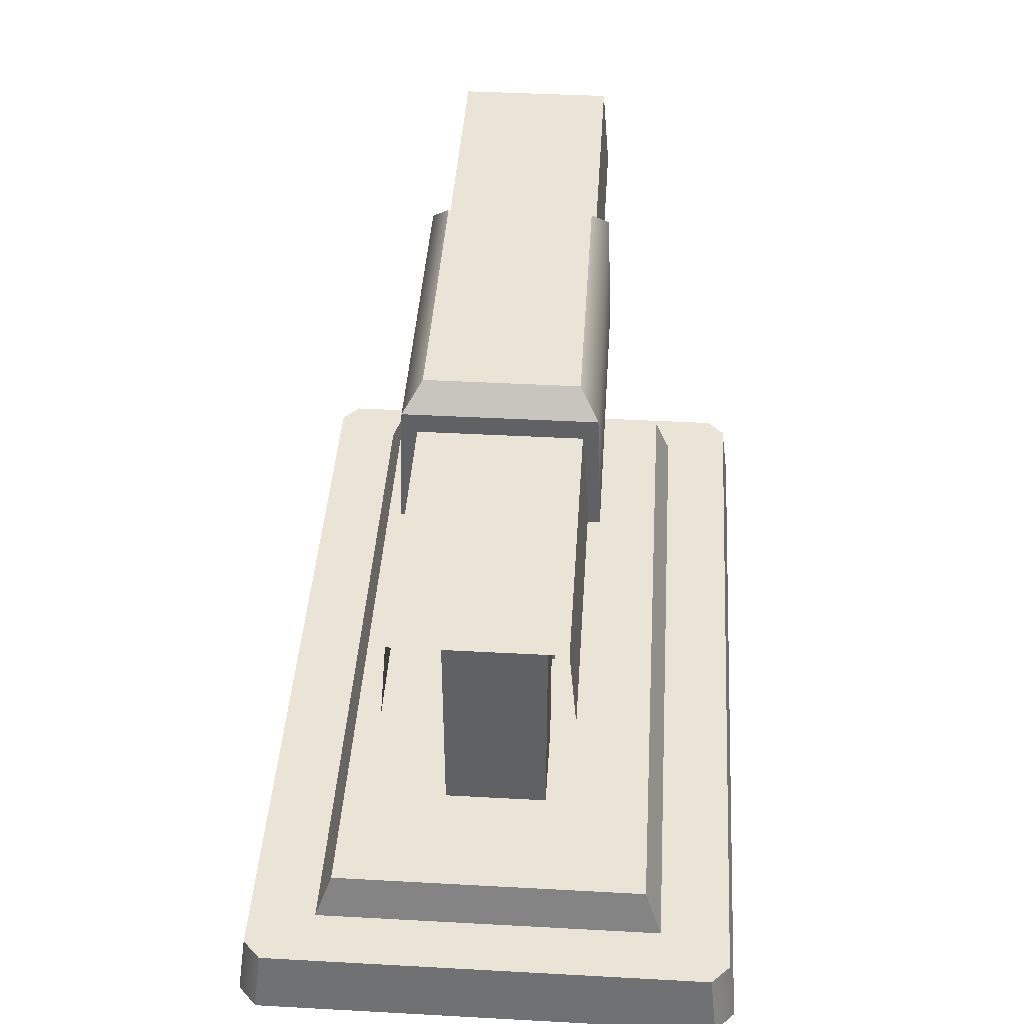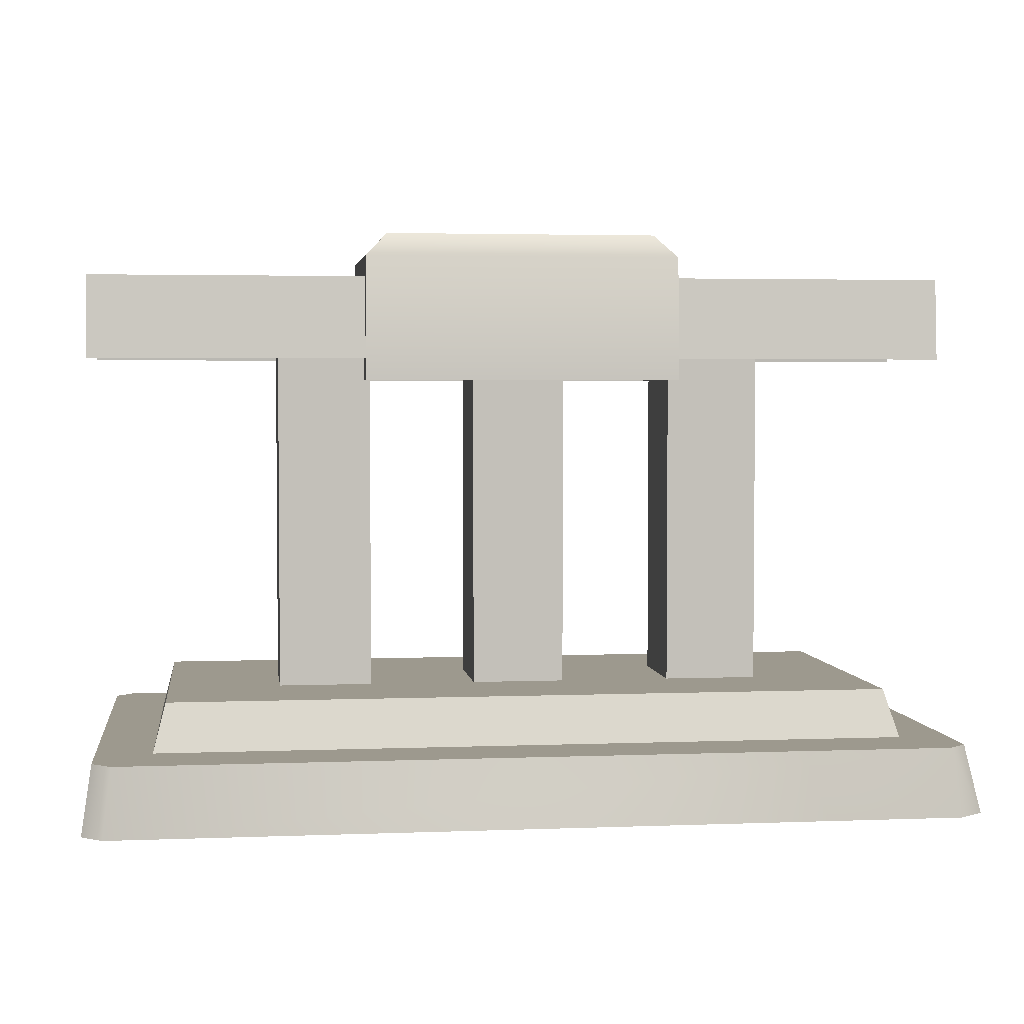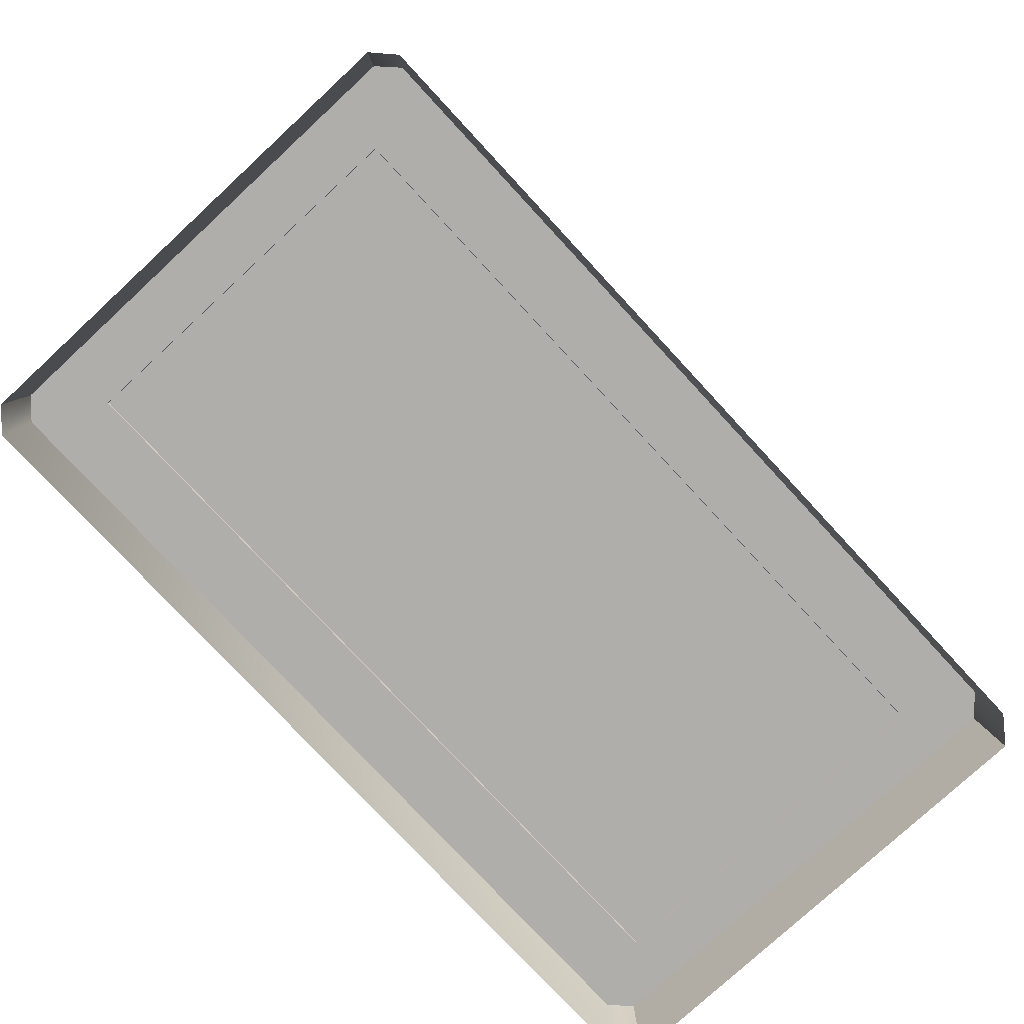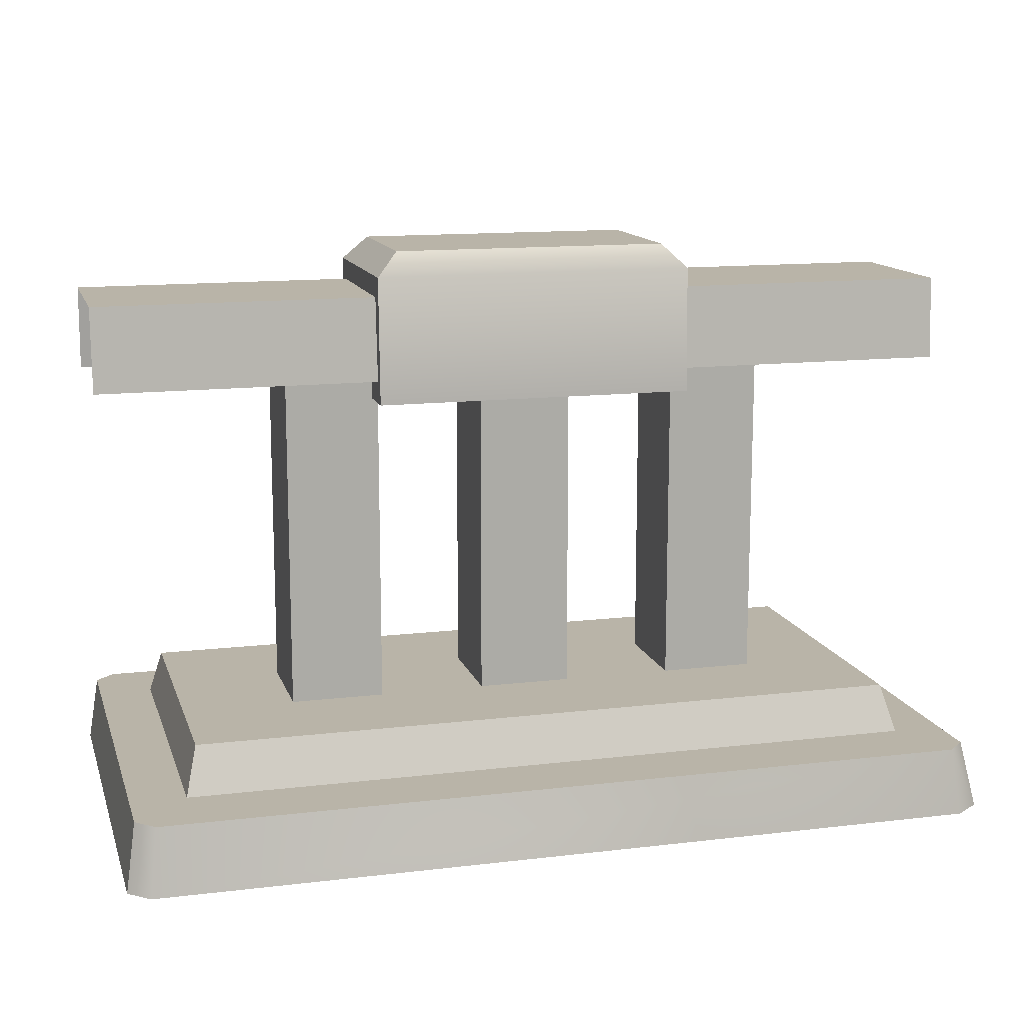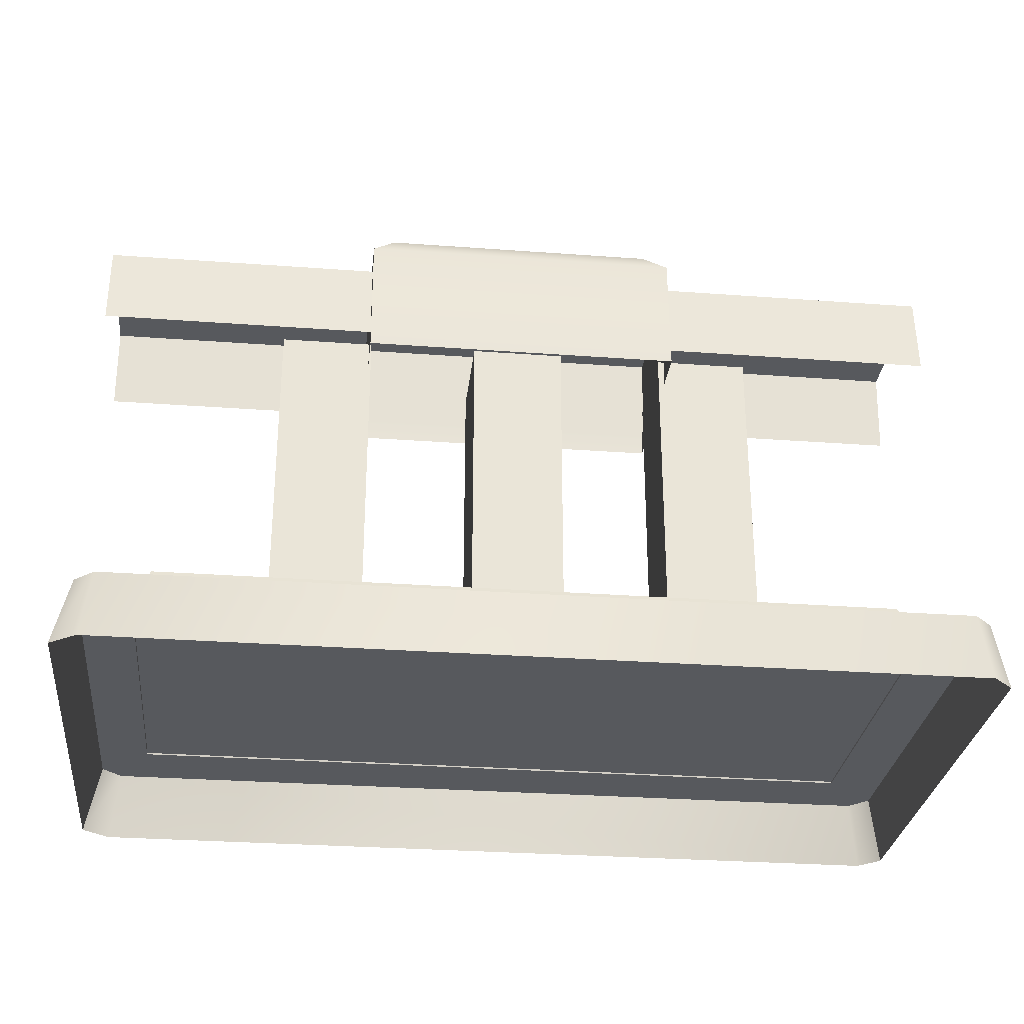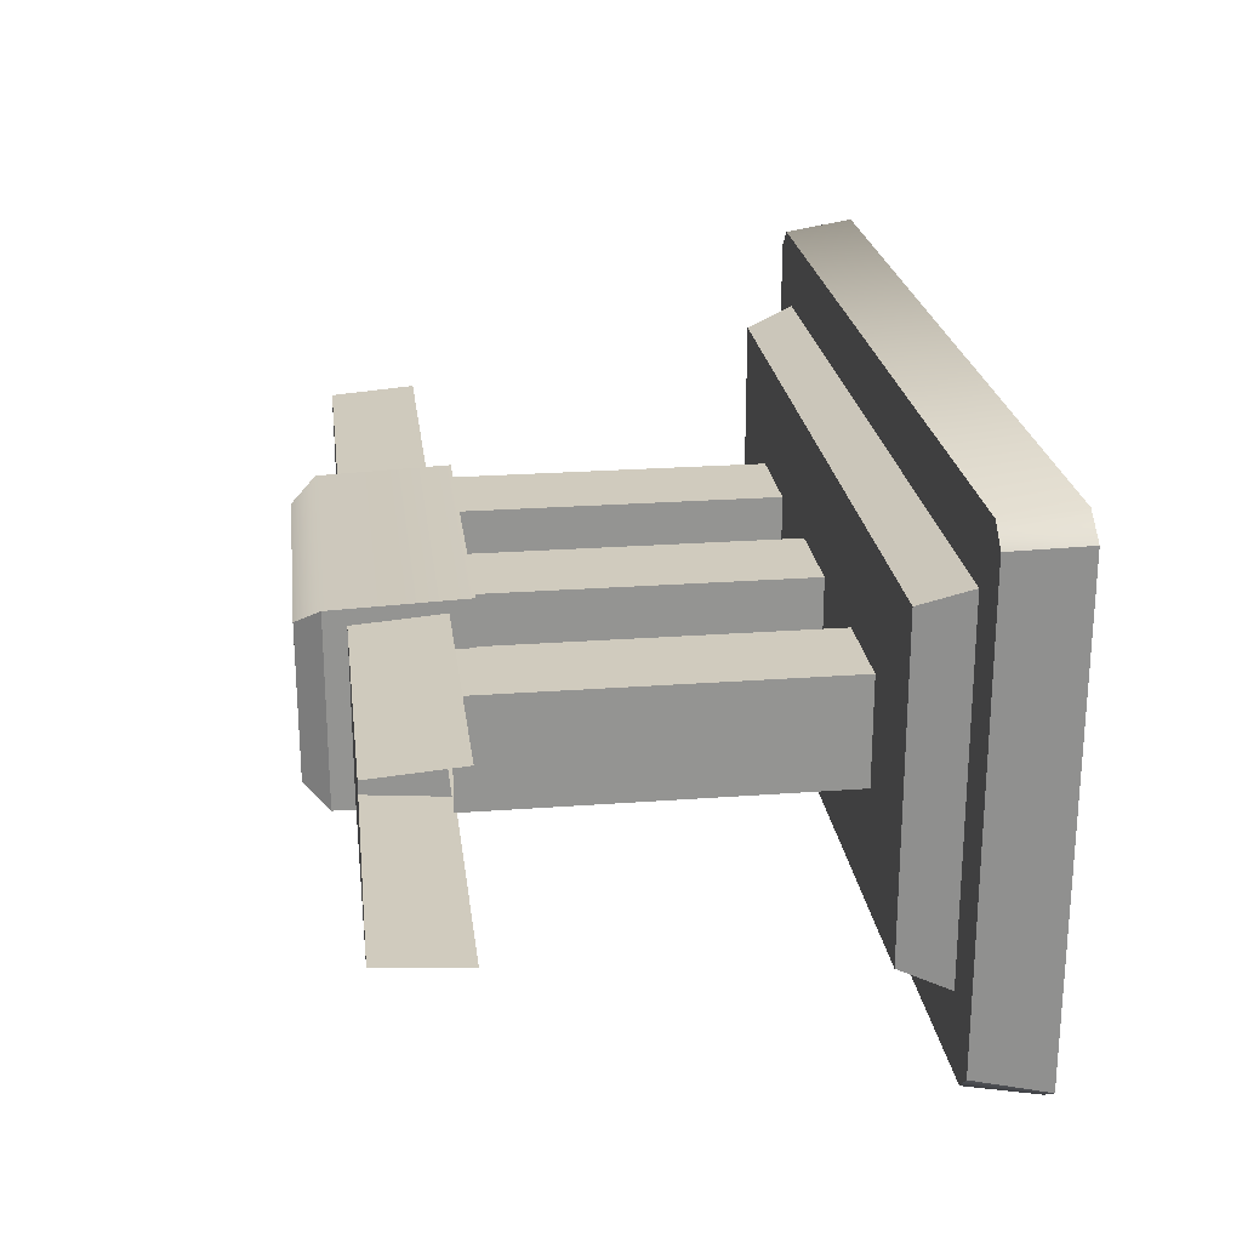
<metadata>
{"format":"obj","ext":"obj","renderer":"f3d","projection":"perspective","resolution":1024,"background":"white","views":[{"elev":42.7,"azim":93.7,"up":"+Y"},{"elev":3.3,"azim":172.5,"up":"+Y"},{"elev":-77.6,"azim":132.8,"up":"+Y"},{"elev":13.3,"azim":164.8,"up":"+Y"},{"elev":-29.3,"azim":-6.3,"up":"+Y"},{"elev":23.5,"azim":-97.2,"up":"+Z"}]}
</metadata>
<code>
g obj_fence2
v 0.4921 0.07778 -0.2575
v -0.4639 0.07778 -0.2784
v 0.4705 0.07778 -0.2784
v -0.4859 0.07778 0.2579
v -0.4859 0.07778 -0.2575
v 0.4921 0.07778 0.2579
v -0.4639 0.07778 0.2788
v 0.4705 0.07778 0.2788
v -0.4859 0.07778 -0.2575
v -0.5035 4.062e-06 0.2668
v -0.5035 4.298e-06 -0.2664
v -0.4859 0.07778 0.2579
v 0.4921 0.07778 0.2579
v 0.5035 4.298e-06 -0.2664
v 0.5035 4.062e-06 0.2668
v 0.4921 0.07778 -0.2575
v 0.4797 4.053e-06 0.2889
v -0.4639 0.07778 0.2788
v 0.4705 0.07778 0.2788
v -0.4735 4.048e-06 0.2889
v -0.5035 4.062e-06 0.2668
v -0.4859 0.07778 0.2579
v 0.4797 4.053e-06 0.2889
v 0.4921 0.07778 0.2579
v 0.5035 4.062e-06 0.2668
v 0.4705 0.07778 0.2788
v -0.4639 0.07778 -0.2784
v 0.4797 4.346e-06 -0.2884
v 0.4705 0.07778 -0.2784
v -0.4735 4.384e-06 -0.2884
v -0.5035 4.298e-06 -0.2664
v -0.4859 0.07778 -0.2575
v 0.4921 0.07778 -0.2575
v 0.4797 4.346e-06 -0.2884
v 0.5035 4.298e-06 -0.2664
v 0.4705 0.07778 -0.2784
v 0.4149 0.1316 -0.1796
v -0.4143 0.1316 0.1816
v -0.4144 0.1316 -0.1796
v 0.4148 0.1316 0.1816
v -0.4144 0.1316 -0.1796
v -0.4286 0.07618 0.2022
v -0.4287 0.07618 -0.1999
v -0.4143 0.1316 0.1816
v 0.4148 0.1316 0.1816
v 0.4291 0.07618 -0.1999
v 0.4291 0.07618 0.2022
v 0.4149 0.1316 -0.1796
v -0.2892 0.1273 0.001254
v -0.2892 0.5241 0.06074
v -0.2892 0.1273 0.06074
v -0.2892 0.5241 0.001254
v -0.2892 0.5241 -0.05824
v -0.2892 0.1273 -0.05824
v -0.1814 0.1273 0.001254
v -0.1814 0.5241 -0.05824
v -0.1814 0.1273 -0.05824
v -0.1814 0.5241 0.001254
v -0.1814 0.5241 0.06074
v -0.1814 0.1273 0.06074
v 0.1771 0.1273 0.001254
v 0.1771 0.5241 0.06074
v 0.1771 0.1273 0.06074
v 0.1771 0.5241 0.001254
v 0.1771 0.5241 -0.05824
v 0.1771 0.1273 -0.05824
v 0.2849 0.1273 0.001254
v 0.2849 0.5241 -0.05824
v 0.2849 0.1273 -0.05824
v 0.2849 0.5241 0.001254
v 0.2849 0.5241 0.06074
v 0.2849 0.1273 0.06074
v -0.1842 0.4925 0.1117
v -0.1842 0.637 -0.1035
v -0.1842 0.637 0.1062
v -0.1842 0.4925 -0.1091
v 0.1842 0.4925 -0.1091
v 0.1842 0.637 0.1062
v 0.1842 0.637 -0.1035
v 0.1843 0.4925 0.1117
v -0.1842 0.637 -0.1035
v -0.1582 0.664 0.08513
v -0.1842 0.637 0.1062
v -0.1582 0.664 -0.08299
v 0.1842 0.637 0.1062
v 0.1582 0.664 -0.08299
v 0.1842 0.637 -0.1035
v 0.1582 0.664 0.08513
v 0.1582 0.664 0.08513
v -0.1582 0.664 -0.08299
v 0.1582 0.664 -0.08299
v -0.1582 0.664 0.08513
v 0.1842 0.637 -0.1035
v -0.1842 0.4925 -0.1091
v 0.1842 0.4925 -0.1091
v -0.1842 0.637 -0.1035
v 0.1582 0.664 -0.08299
v -0.1582 0.664 -0.08299
v -0.1842 0.4925 0.1117
v 0.1842 0.637 0.1062
v 0.1843 0.4925 0.1117
v -0.1842 0.637 0.1062
v 0.1582 0.664 0.08513
v -0.1582 0.664 0.08513
v -0.2892 0.1273 0.06074
v -0.1814 0.5241 0.06074
v -0.1814 0.1273 0.06074
v -0.2892 0.5241 0.06074
v 0.1771 0.1273 0.06074
v 0.2849 0.5241 0.06074
v 0.2849 0.1273 0.06074
v 0.1771 0.5241 0.06074
v 0.4291 0.07618 0.2022
v -0.4143 0.1316 0.1816
v 0.4148 0.1316 0.1816
v -0.4286 0.07618 0.2022
v -0.1814 0.5241 -0.05824
v -0.2892 0.1273 -0.05824
v -0.1814 0.1273 -0.05824
v -0.2892 0.5241 -0.05824
v 0.2849 0.5241 -0.05824
v 0.1771 0.1273 -0.05824
v 0.2849 0.1273 -0.05824
v 0.1771 0.5241 -0.05824
v -0.4144 0.1316 -0.1796
v 0.4291 0.07618 -0.1999
v 0.4149 0.1316 -0.1796
v -0.4287 0.07618 -0.1999
v -0.05363 0.1273 0.001254
v -0.05363 0.5241 0.06074
v -0.05363 0.1273 0.06074
v -0.05363 0.5241 0.001254
v -0.05363 0.5241 -0.05824
v -0.05363 0.1273 -0.05824
v 0.05415 0.1273 0.001254
v 0.05415 0.5241 -0.05824
v 0.05415 0.1273 -0.05824
v 0.05415 0.5241 0.001254
v 0.05415 0.5241 0.06074
v 0.05415 0.1273 0.06074
v -0.05363 0.1273 0.06074
v 0.05415 0.5241 0.06074
v 0.05415 0.1273 0.06074
v -0.05363 0.5241 0.06074
v 0.05415 0.5241 -0.05824
v -0.05363 0.1273 -0.05824
v 0.05415 0.1273 -0.05824
v -0.05363 0.5241 -0.05824
v 0.5035 0.6134 -0.08761
v -0.5035 0.6134 0.09011
v -0.5035 0.6134 -0.08761
v 0.5035 0.6134 0.09011
v -0.5035 0.5177 -0.09592
v 0.5035 0.6134 -0.08761
v -0.5035 0.6134 -0.08761
v 0.5035 0.5177 -0.09592
v -0.5035 0.6134 0.09011
v 0.5035 0.5177 0.0978
v -0.5035 0.5177 0.0978
v 0.5035 0.6134 0.09011
g obj_fence2_0
f 3 2 1
f 2 4 1
f 5 4 2
f 1 4 6
f 4 7 6
f 8 6 7
f 11 10 9
f 12 9 10
f 15 14 13
f 16 13 14
f 19 18 17
f 20 17 18
f 20 18 21
f 22 21 18
f 25 24 23
f 26 23 24
f 29 28 27
f 30 27 28
f 30 31 27
f 32 27 31
f 35 34 33
f 36 33 34
f 39 38 37
f 40 37 38
f 43 42 41
f 44 41 42
f 47 46 45
f 48 45 46
f 51 50 49
f 52 49 50
f 52 53 49
f 54 49 53
f 57 56 55
f 58 55 56
f 58 59 55
f 60 55 59
f 63 62 61
f 64 61 62
f 64 65 61
f 66 61 65
f 69 68 67
f 70 67 68
f 70 71 67
f 72 67 71
f 75 74 73
f 76 73 74
f 79 78 77
f 80 77 78
f 83 82 81
f 84 81 82
f 87 86 85
f 88 85 86
f 91 90 89
f 92 89 90
f 95 94 93
f 96 93 94
f 93 96 97
f 98 97 96
f 101 100 99
f 102 99 100
f 100 103 102
f 104 102 103
f 107 106 105
f 108 105 106
f 111 110 109
f 112 109 110
f 115 114 113
f 116 113 114
f 119 118 117
f 120 117 118
f 123 122 121
f 124 121 122
f 127 126 125
f 128 125 126
f 131 130 129
f 132 129 130
f 132 133 129
f 134 129 133
f 137 136 135
f 138 135 136
f 138 139 135
f 140 135 139
f 143 142 141
f 144 141 142
f 147 146 145
f 148 145 146
f 151 150 149
f 152 149 150
f 155 154 153
f 156 153 154
f 159 158 157
f 160 157 158

</code>
